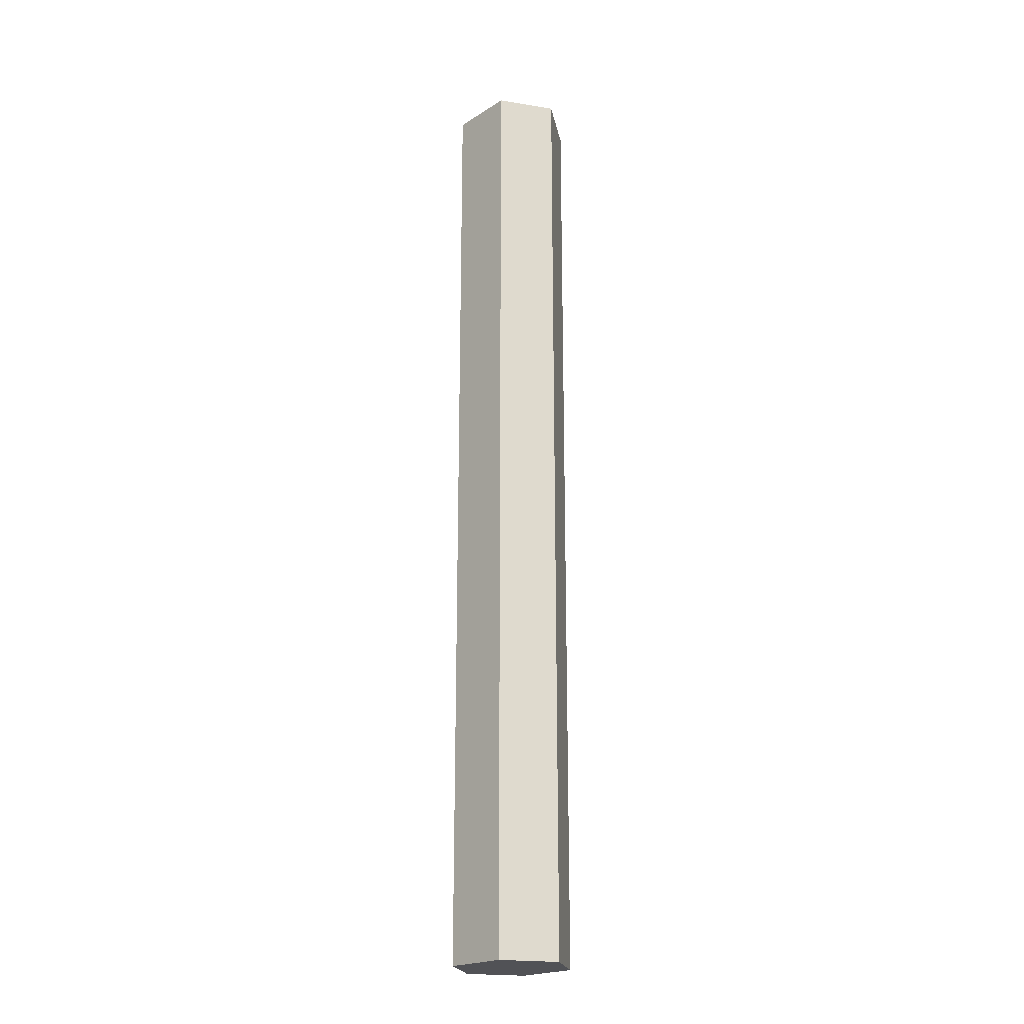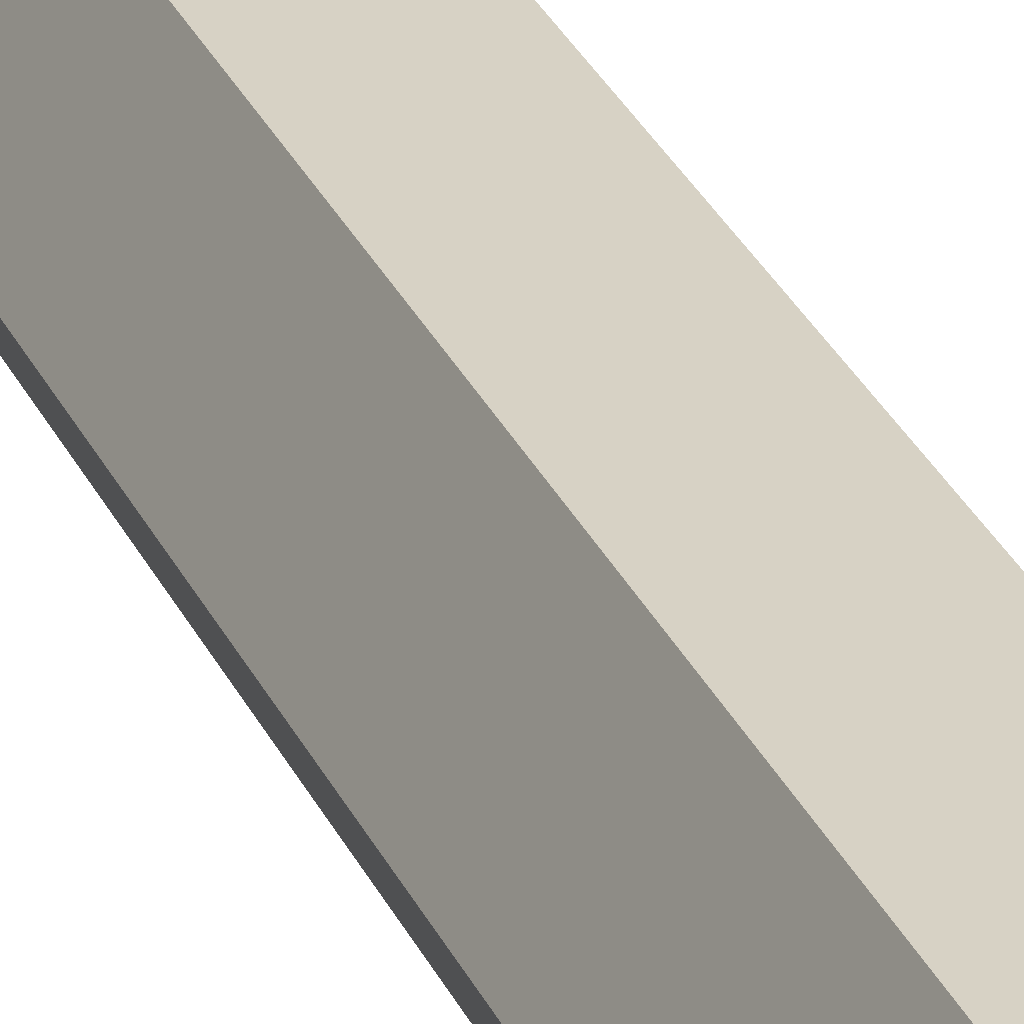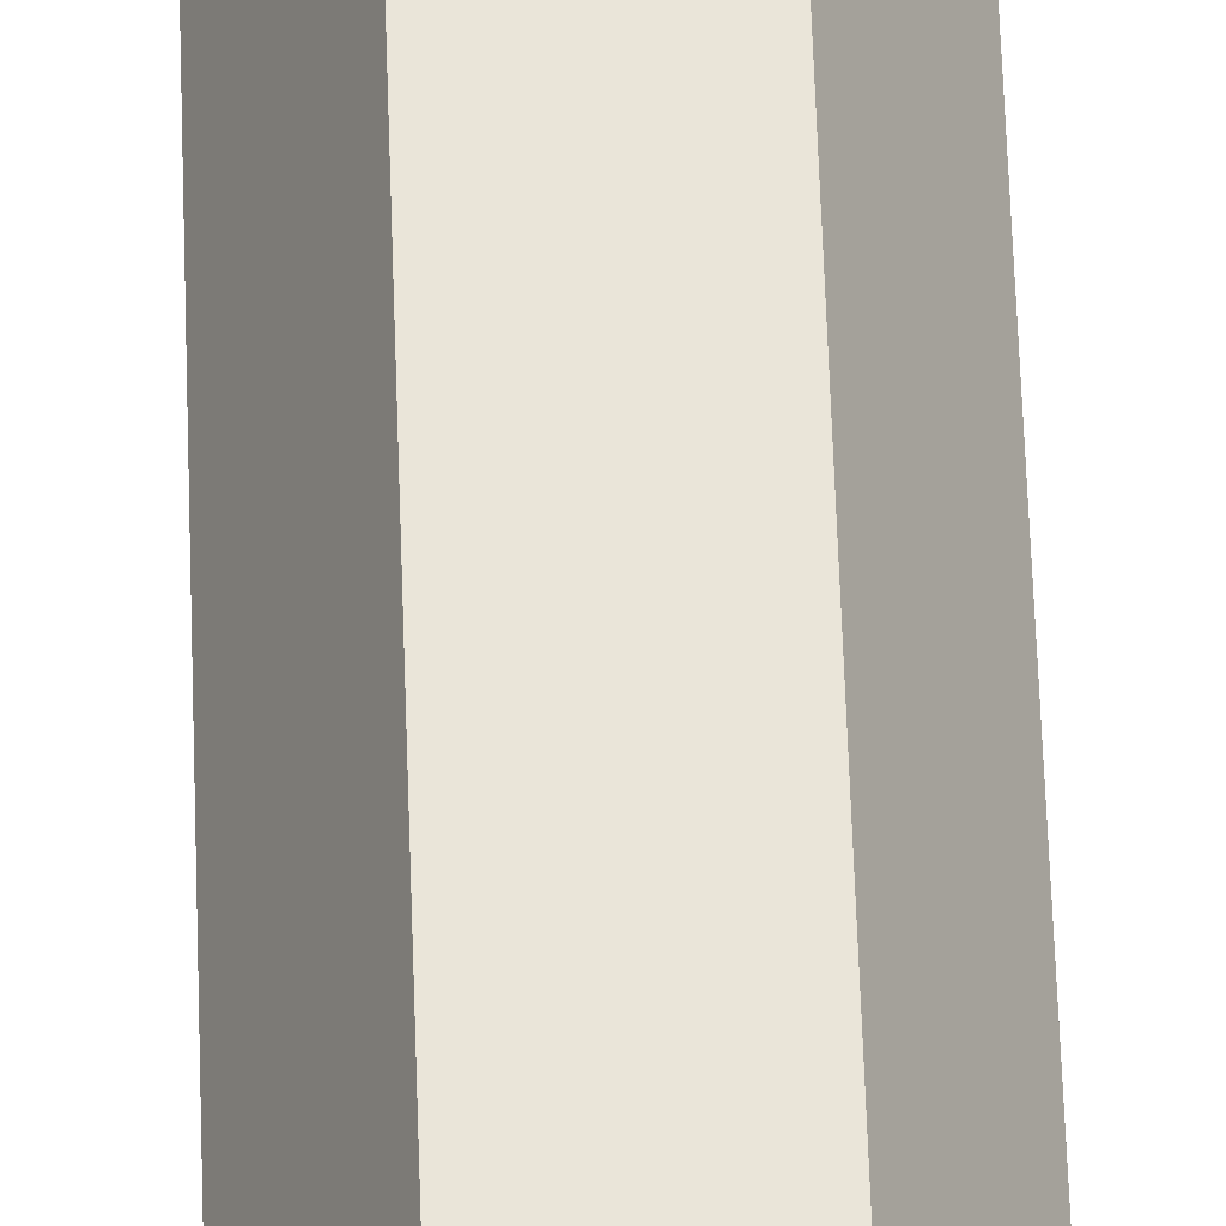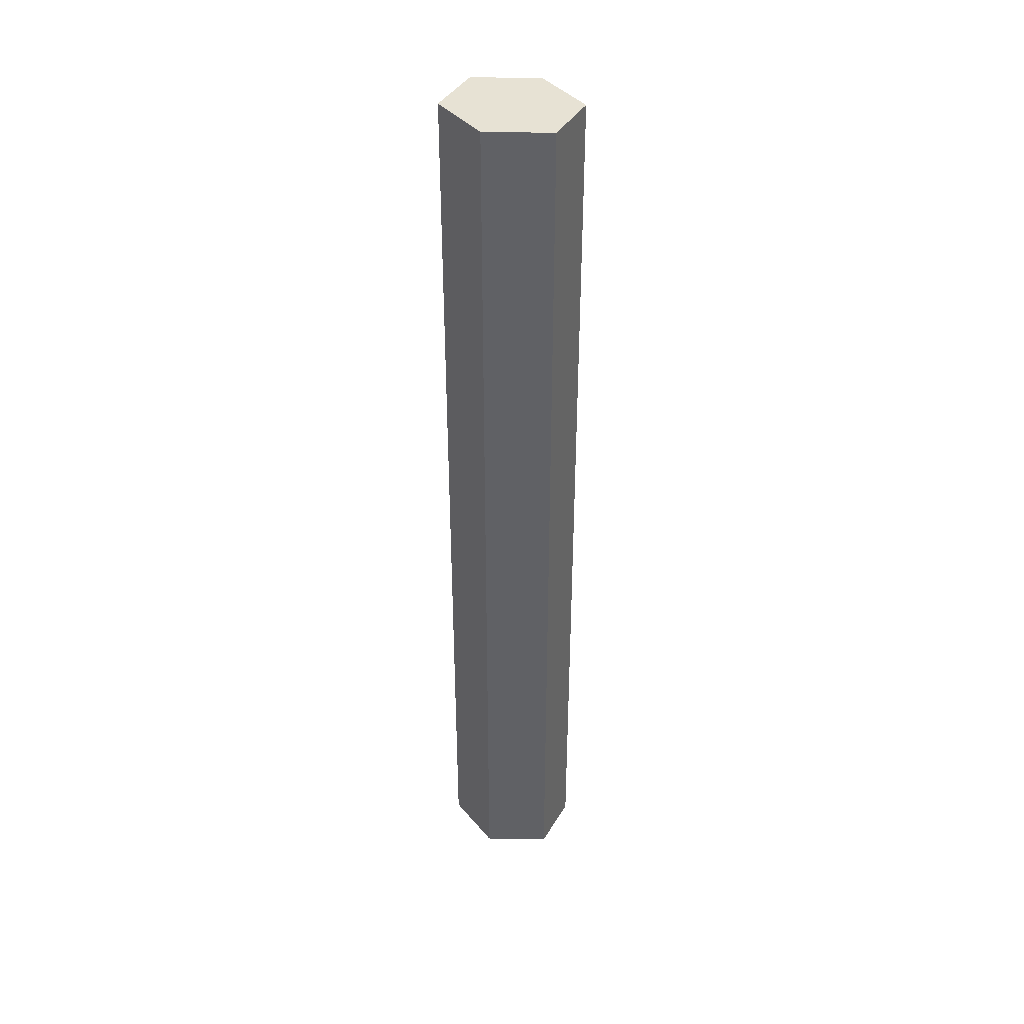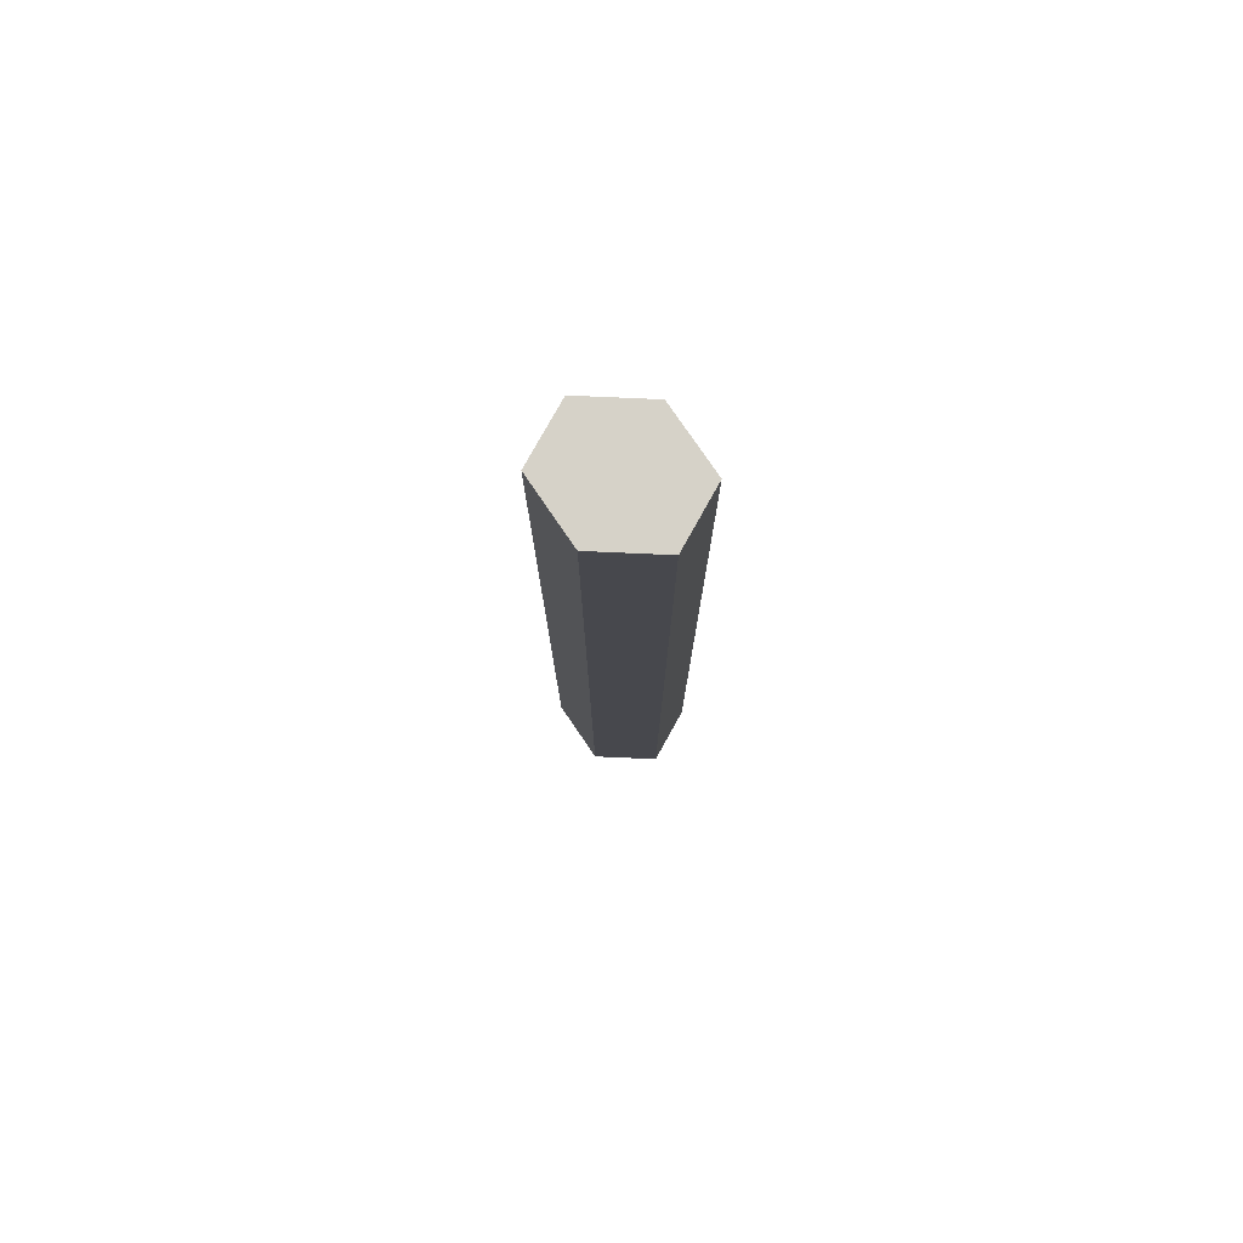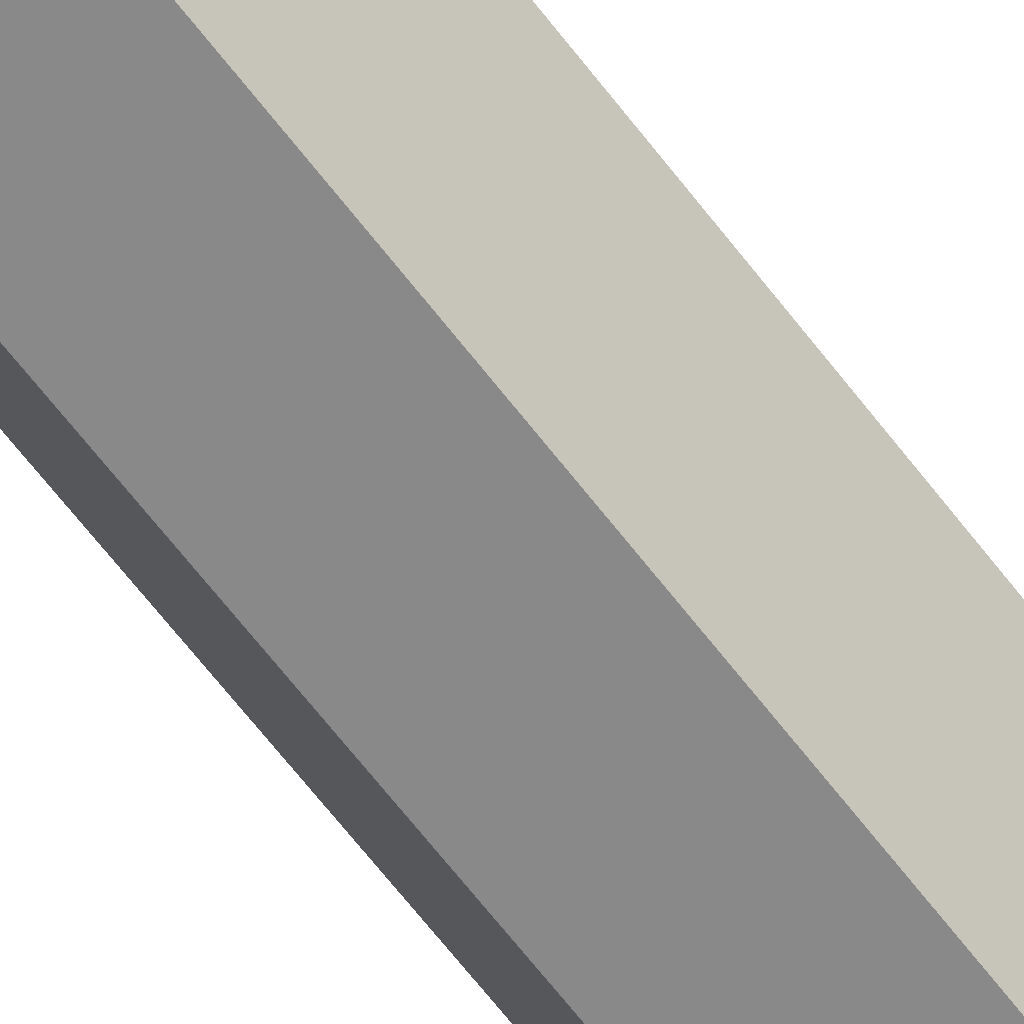
<metadata>
{"format":"obj","ext":"obj","renderer":"f3d","projection":"perspective","resolution":1024,"background":"white","views":[{"elev":-21.2,"azim":-15.8,"up":"+Y"},{"elev":27.5,"azim":-19.7,"up":"+Z"},{"elev":57.7,"azim":-1.9,"up":"+Z"},{"elev":39.8,"azim":-62.3,"up":"+Y"},{"elev":78.2,"azim":-60.9,"up":"+Y"},{"elev":-63.3,"azim":-143.1,"up":"+Z"}]}
</metadata>
<code>
o LOD0_Stump_Cylinder
v -0.5 0 0
v -0.5 8 0
v -0.25 0 -0.5
v -0.25 8 -0.5
v 0.25 0 -0.5
v 0.25 8 -0.5
v 0.5 0 0
v 0.5 8 0
v 0.25 0 0.5
v 0.25 8 0.5
v -0.25 0 0.5
v -0.25 8 0.5
f 2 3 1
f 4 5 3
f 6 7 5
f 8 9 7
f 2 8 6
f 10 11 9
f 12 1 11
f 3 7 1
f 2 4 3
f 4 6 5
f 6 8 7
f 8 10 9
f 6 4 2
f 2 12 10
f 10 8 2
f 10 12 11
f 12 2 1
f 11 1 7
f 3 5 7
f 7 9 11

</code>
